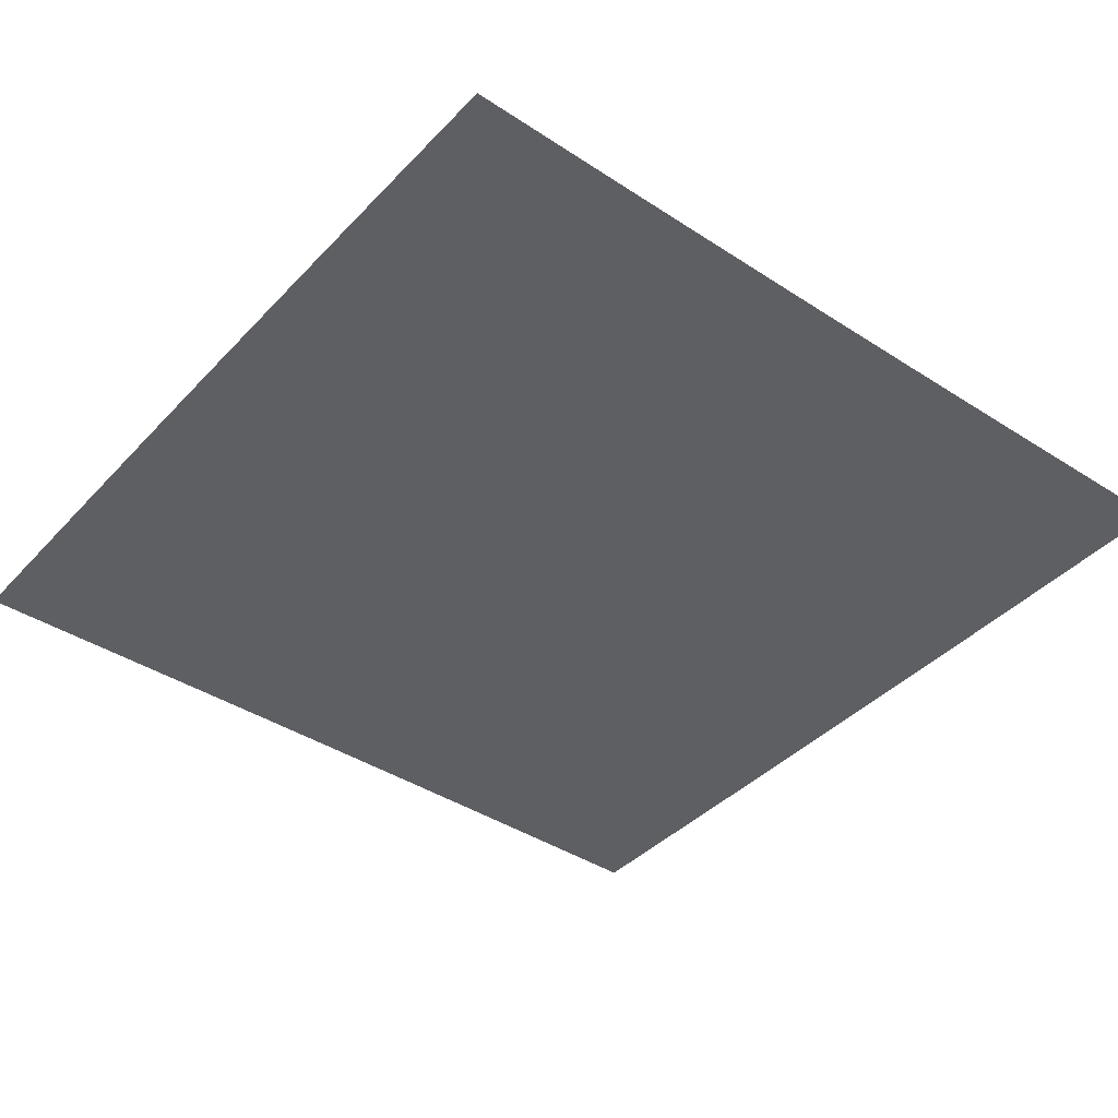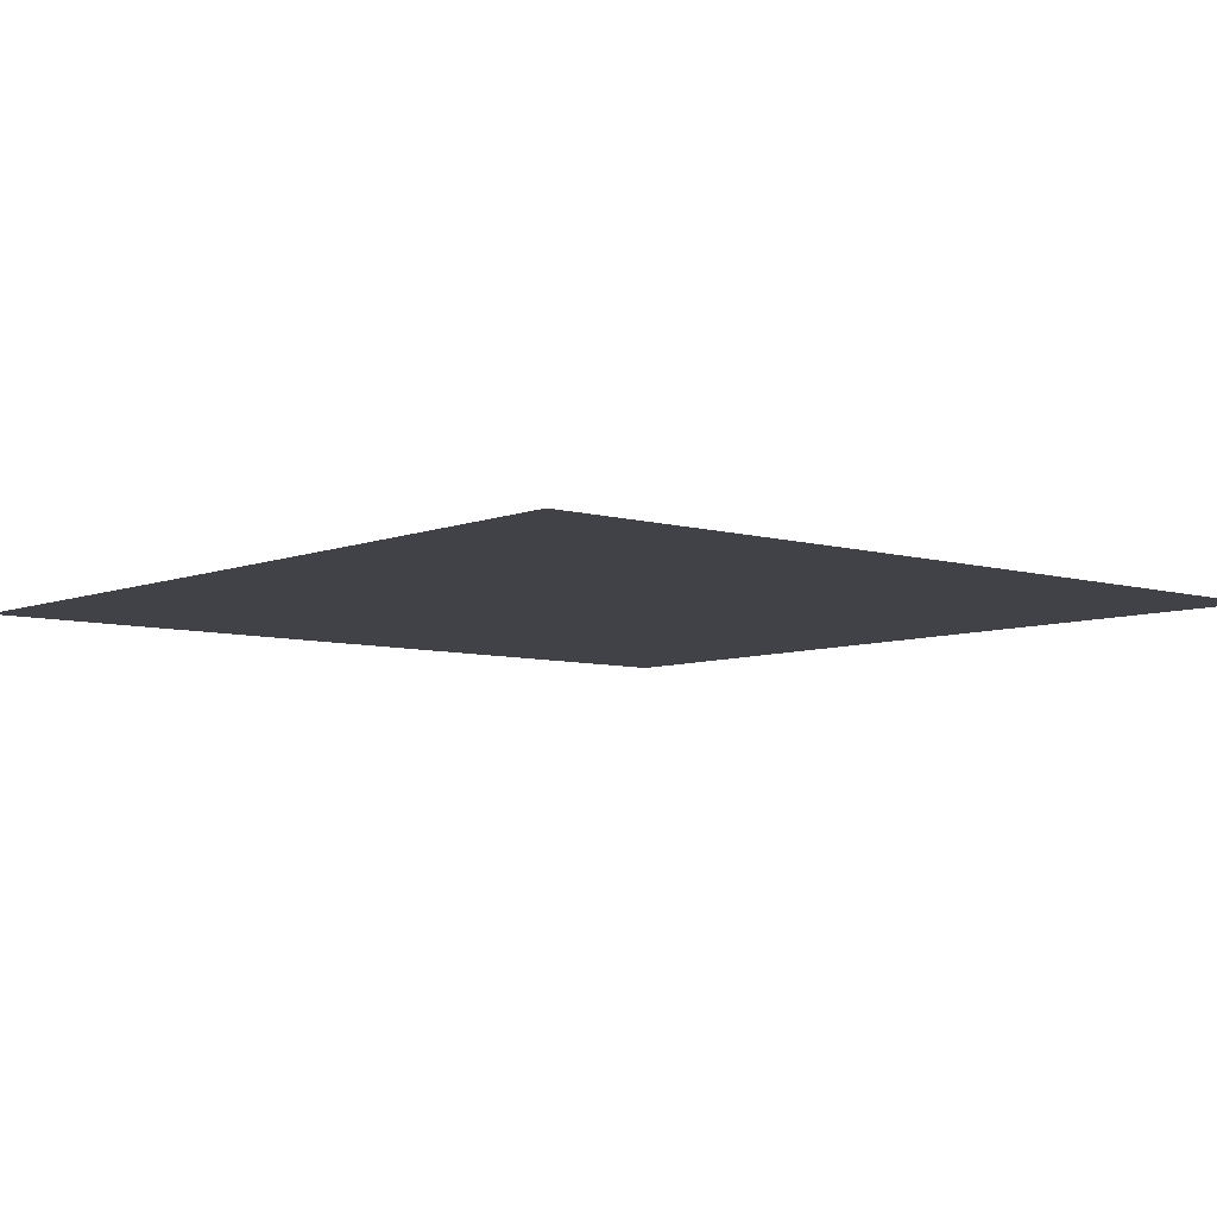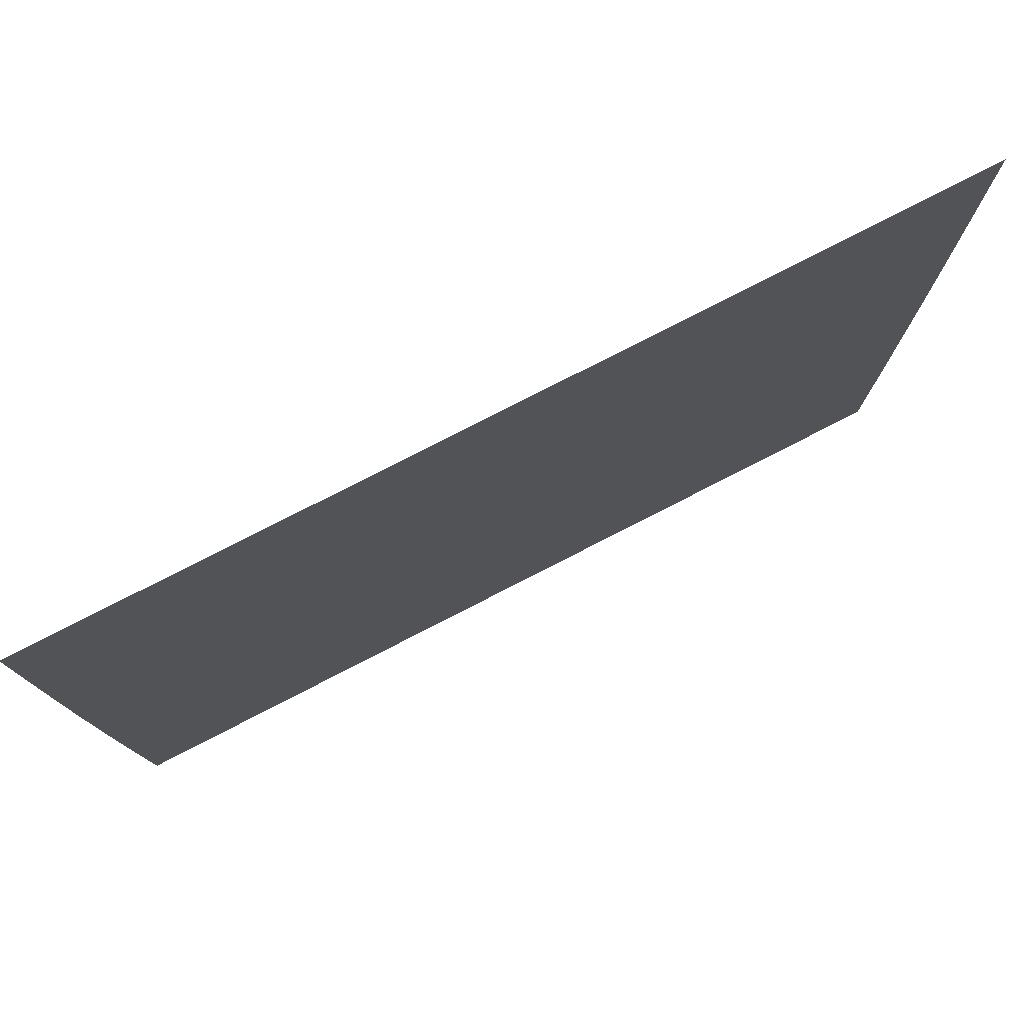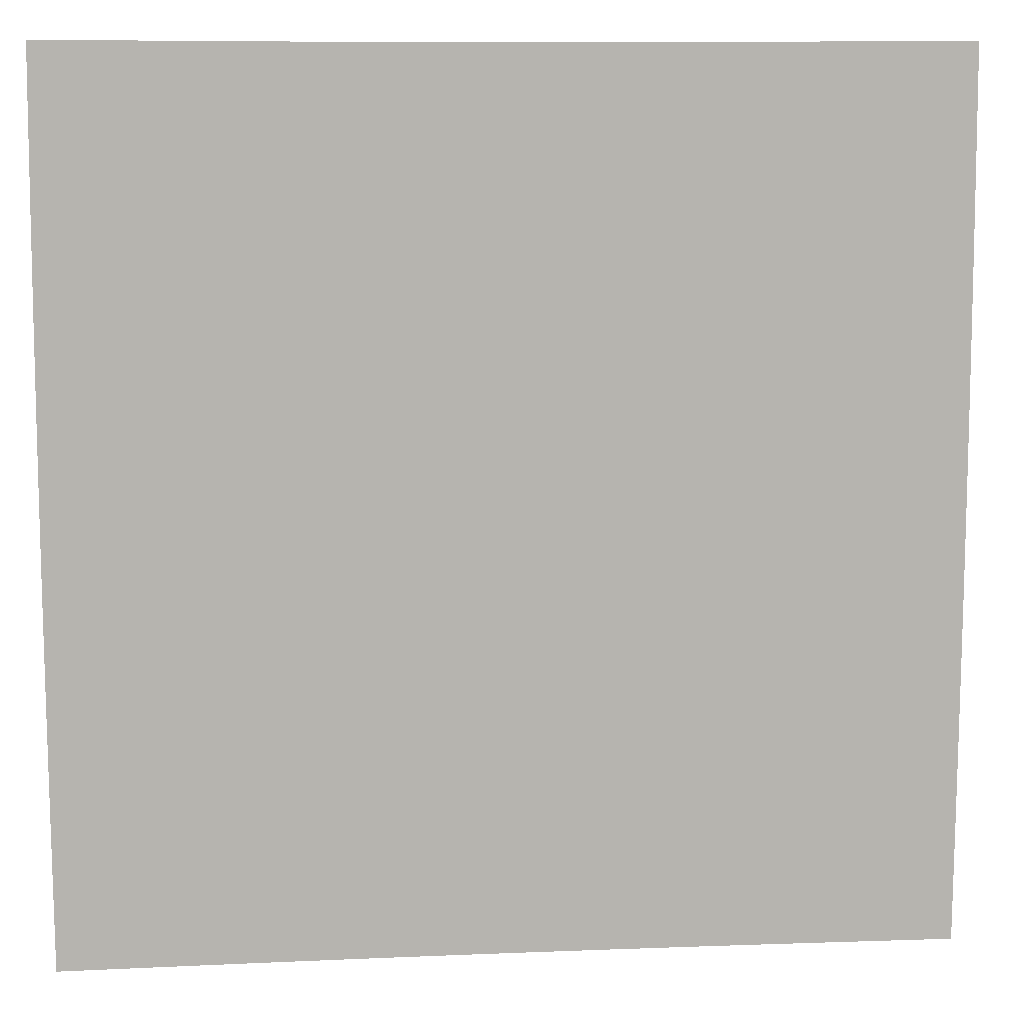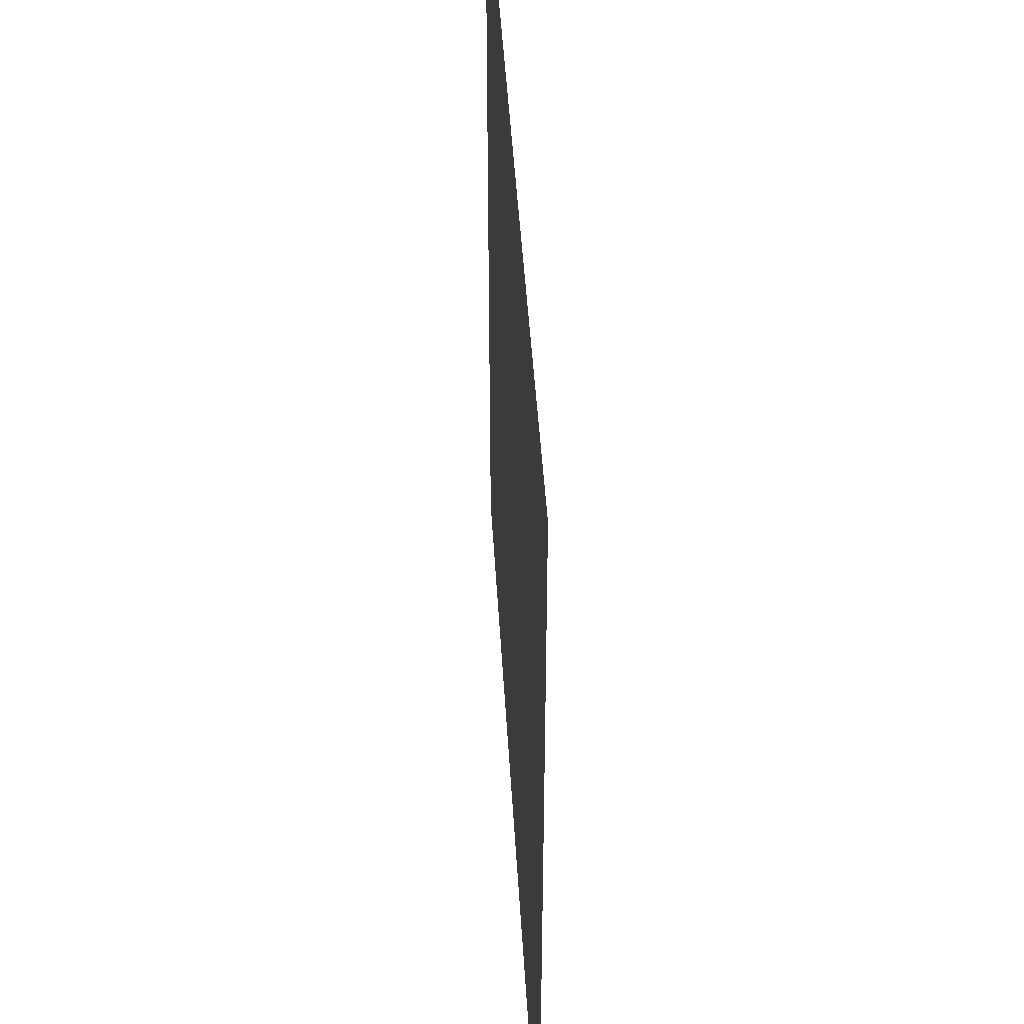
<metadata>
{"format":"obj","ext":"obj","renderer":"f3d","projection":"perspective","resolution":1024,"background":"white","views":[{"elev":-40.5,"azim":-38.5,"up":"+Z"},{"elev":-6.8,"azim":-130.8,"up":"+Z"},{"elev":79.1,"azim":152.9,"up":"+Y"},{"elev":10.0,"azim":173.9,"up":"+Y"},{"elev":45.7,"azim":86.7,"up":"+Y"}]}
</metadata>
<code>
v -0.5 -0.5 0
v -0.5005 -0.4333 0
v -0.5009 -0.3667 0
v -0.5013 -0.3 0
v -0.5016 -0.2333 0
v -0.5019 -0.1667 0
v -0.5021 -0.1 0
v -0.5022 -0.03333 0
v -0.5022 0.03333 0
v -0.5021 0.1 0
v -0.5019 0.1667 0
v -0.5016 0.2333 0
v -0.5013 0.3 0
v -0.5009 0.3667 0
v -0.5005 0.4333 0
v -0.5 0.5 0
v -0.4333 -0.4995 0
v -0.4338 -0.4329 0
v -0.4342 -0.3662 0
v -0.4346 -0.2996 0
v -0.4349 -0.233 0
v -0.4352 -0.1664 0
v -0.4354 -0.09986 0
v -0.4354 -0.03329 0
v -0.4354 0.03329 0
v -0.4354 0.09986 0
v -0.4352 0.1664 0
v -0.4349 0.233 0
v -0.4346 0.2996 0
v -0.4342 0.3662 0
v -0.4338 0.4329 0
v -0.4333 0.4995 0
v -0.3667 -0.4991 0
v -0.3671 -0.4325 0
v -0.3675 -0.3658 0
v -0.3678 -0.2993 0
v -0.3681 -0.2327 0
v -0.3684 -0.1662 0
v -0.3685 -0.09973 0
v -0.3686 -0.03324 0
v -0.3686 0.03324 0
v -0.3685 0.09973 0
v -0.3684 0.1662 0
v -0.3681 0.2327 0
v -0.3678 0.2993 0
v -0.3675 0.3658 0
v -0.3671 0.4325 0
v -0.3667 0.4991 0
v -0.3 -0.4987 0
v -0.3004 -0.4321 0
v -0.3007 -0.3655 0
v -0.301 -0.299 0
v -0.3013 -0.2325 0
v -0.3015 -0.166 0
v -0.3016 -0.09961 0
v -0.3017 -0.0332 0
v -0.3017 0.0332 0
v -0.3016 0.09961 0
v -0.3015 0.166 0
v -0.3013 0.2325 0
v -0.301 0.299 0
v -0.3007 0.3655 0
v -0.3004 0.4321 0
v -0.3 0.4987 0
v -0.2333 -0.4984 0
v -0.2336 -0.4317 0
v -0.2339 -0.3652 0
v -0.2342 -0.2987 0
v -0.2344 -0.2323 0
v -0.2346 -0.1659 0
v -0.2347 -0.09951 0
v -0.2347 -0.03317 0
v -0.2347 0.03317 0
v -0.2347 0.09951 0
v -0.2346 0.1659 0
v -0.2344 0.2323 0
v -0.2342 0.2987 0
v -0.2339 0.3652 0
v -0.2336 0.4317 0
v -0.2333 0.4984 0
v -0.1667 -0.4981 0
v -0.1669 -0.4315 0
v -0.1671 -0.3649 0
v -0.1673 -0.2985 0
v -0.1675 -0.2321 0
v -0.1676 -0.1657 0
v -0.1677 -0.09943 0
v -0.1677 -0.03314 0
v -0.1677 0.03314 0
v -0.1677 0.09943 0
v -0.1676 0.1657 0
v -0.1675 0.2321 0
v -0.1673 0.2985 0
v -0.1671 0.3649 0
v -0.1669 0.4315 0
v -0.1667 0.4981 0
v -0.1 -0.4979 0
v -0.1001 -0.4313 0
v -0.1003 -0.3648 0
v -0.1004 -0.2983 0
v -0.1005 -0.232 0
v -0.1006 -0.1656 0
v -0.1006 -0.09937 0
v -0.1007 -0.03312 0
v -0.1007 0.03312 0
v -0.1006 0.09937 0
v -0.1006 0.1656 0
v -0.1005 0.232 0
v -0.1004 0.2983 0
v -0.1003 0.3648 0
v -0.1001 0.4313 0
v -0.1 0.4979 0
v -0.03333 -0.4978 0
v -0.03338 -0.4312 0
v -0.03343 -0.3647 0
v -0.03347 -0.2983 0
v -0.0335 -0.2319 0
v -0.03353 -0.1656 0
v -0.03354 -0.09935 0
v -0.03355 -0.03311 0
v -0.03355 0.03311 0
v -0.03354 0.09935 0
v -0.03353 0.1656 0
v -0.0335 0.2319 0
v -0.03347 0.2983 0
v -0.03343 0.3647 0
v -0.03338 0.4312 0
v -0.03333 0.4978 0
v 0.03333 -0.4978 0
v 0.03338 -0.4312 0
v 0.03343 -0.3647 0
v 0.03347 -0.2983 0
v 0.0335 -0.2319 0
v 0.03353 -0.1656 0
v 0.03354 -0.09935 0
v 0.03355 -0.03311 0
v 0.03355 0.03311 0
v 0.03354 0.09935 0
v 0.03353 0.1656 0
v 0.0335 0.2319 0
v 0.03347 0.2983 0
v 0.03343 0.3647 0
v 0.03338 0.4312 0
v 0.03333 0.4978 0
v 0.1 -0.4979 0
v 0.1001 -0.4313 0
v 0.1003 -0.3648 0
v 0.1004 -0.2983 0
v 0.1005 -0.232 0
v 0.1006 -0.1656 0
v 0.1006 -0.09937 0
v 0.1007 -0.03312 0
v 0.1007 0.03312 0
v 0.1006 0.09937 0
v 0.1006 0.1656 0
v 0.1005 0.232 0
v 0.1004 0.2983 0
v 0.1003 0.3648 0
v 0.1001 0.4313 0
v 0.1 0.4979 0
v 0.1667 -0.4981 0
v 0.1669 -0.4315 0
v 0.1671 -0.3649 0
v 0.1673 -0.2985 0
v 0.1675 -0.2321 0
v 0.1676 -0.1657 0
v 0.1677 -0.09943 0
v 0.1677 -0.03314 0
v 0.1677 0.03314 0
v 0.1677 0.09943 0
v 0.1676 0.1657 0
v 0.1675 0.2321 0
v 0.1673 0.2985 0
v 0.1671 0.3649 0
v 0.1669 0.4315 0
v 0.1667 0.4981 0
v 0.2333 -0.4984 0
v 0.2336 -0.4317 0
v 0.2339 -0.3652 0
v 0.2342 -0.2987 0
v 0.2344 -0.2323 0
v 0.2346 -0.1659 0
v 0.2347 -0.09951 0
v 0.2347 -0.03317 0
v 0.2347 0.03317 0
v 0.2347 0.09951 0
v 0.2346 0.1659 0
v 0.2344 0.2323 0
v 0.2342 0.2987 0
v 0.2339 0.3652 0
v 0.2336 0.4317 0
v 0.2333 0.4984 0
v 0.3 -0.4987 0
v 0.3004 -0.4321 0
v 0.3007 -0.3655 0
v 0.301 -0.299 0
v 0.3013 -0.2325 0
v 0.3015 -0.166 0
v 0.3016 -0.09961 0
v 0.3017 -0.0332 0
v 0.3017 0.0332 0
v 0.3016 0.09961 0
v 0.3015 0.166 0
v 0.3013 0.2325 0
v 0.301 0.299 0
v 0.3007 0.3655 0
v 0.3004 0.4321 0
v 0.3 0.4987 0
v 0.3667 -0.4991 0
v 0.3671 -0.4325 0
v 0.3675 -0.3658 0
v 0.3678 -0.2993 0
v 0.3681 -0.2327 0
v 0.3684 -0.1662 0
v 0.3685 -0.09973 0
v 0.3686 -0.03324 0
v 0.3686 0.03324 0
v 0.3685 0.09973 0
v 0.3684 0.1662 0
v 0.3681 0.2327 0
v 0.3678 0.2993 0
v 0.3675 0.3658 0
v 0.3671 0.4325 0
v 0.3667 0.4991 0
v 0.4333 -0.4995 0
v 0.4338 -0.4329 0
v 0.4342 -0.3662 0
v 0.4346 -0.2996 0
v 0.4349 -0.233 0
v 0.4352 -0.1664 0
v 0.4354 -0.09986 0
v 0.4354 -0.03329 0
v 0.4354 0.03329 0
v 0.4354 0.09986 0
v 0.4352 0.1664 0
v 0.4349 0.233 0
v 0.4346 0.2996 0
v 0.4342 0.3662 0
v 0.4338 0.4329 0
v 0.4333 0.4995 0
v 0.5 -0.5 0
v 0.5005 -0.4333 0
v 0.5009 -0.3667 0
v 0.5013 -0.3 0
v 0.5016 -0.2333 0
v 0.5019 -0.1667 0
v 0.5021 -0.1 0
v 0.5022 -0.03333 0
v 0.5022 0.03333 0
v 0.5021 0.1 0
v 0.5019 0.1667 0
v 0.5016 0.2333 0
v 0.5013 0.3 0
v 0.5009 0.3667 0
v 0.5005 0.4333 0
v 0.5 0.5 0
f 1 17 18
f 1 18 2
f 2 18 19
f 2 19 3
f 3 19 20
f 3 20 4
f 4 20 21
f 4 21 5
f 5 21 22
f 5 22 6
f 6 22 23
f 6 23 7
f 7 23 24
f 7 24 8
f 8 24 25
f 8 25 9
f 9 25 26
f 9 26 10
f 10 26 27
f 10 27 11
f 11 27 28
f 11 28 12
f 12 28 29
f 12 29 13
f 13 29 30
f 13 30 14
f 14 30 31
f 14 31 15
f 15 31 32
f 15 32 16
f 17 33 34
f 17 34 18
f 18 34 35
f 18 35 19
f 19 35 36
f 19 36 20
f 20 36 37
f 20 37 21
f 21 37 38
f 21 38 22
f 22 38 39
f 22 39 23
f 23 39 40
f 23 40 24
f 24 40 41
f 24 41 25
f 25 41 42
f 25 42 26
f 26 42 43
f 26 43 27
f 27 43 44
f 27 44 28
f 28 44 45
f 28 45 29
f 29 45 46
f 29 46 30
f 30 46 47
f 30 47 31
f 31 47 48
f 31 48 32
f 33 49 50
f 33 50 34
f 34 50 51
f 34 51 35
f 35 51 52
f 35 52 36
f 36 52 53
f 36 53 37
f 37 53 54
f 37 54 38
f 38 54 55
f 38 55 39
f 39 55 56
f 39 56 40
f 40 56 57
f 40 57 41
f 41 57 58
f 41 58 42
f 42 58 59
f 42 59 43
f 43 59 60
f 43 60 44
f 44 60 61
f 44 61 45
f 45 61 62
f 45 62 46
f 46 62 63
f 46 63 47
f 47 63 64
f 47 64 48
f 49 65 66
f 49 66 50
f 50 66 67
f 50 67 51
f 51 67 68
f 51 68 52
f 52 68 69
f 52 69 53
f 53 69 70
f 53 70 54
f 54 70 71
f 54 71 55
f 55 71 72
f 55 72 56
f 56 72 73
f 56 73 57
f 57 73 74
f 57 74 58
f 58 74 75
f 58 75 59
f 59 75 76
f 59 76 60
f 60 76 77
f 60 77 61
f 61 77 78
f 61 78 62
f 62 78 79
f 62 79 63
f 63 79 80
f 63 80 64
f 65 81 82
f 65 82 66
f 66 82 83
f 66 83 67
f 67 83 84
f 67 84 68
f 68 84 85
f 68 85 69
f 69 85 86
f 69 86 70
f 70 86 87
f 70 87 71
f 71 87 88
f 71 88 72
f 72 88 89
f 72 89 73
f 73 89 90
f 73 90 74
f 74 90 91
f 74 91 75
f 75 91 92
f 75 92 76
f 76 92 93
f 76 93 77
f 77 93 94
f 77 94 78
f 78 94 95
f 78 95 79
f 79 95 96
f 79 96 80
f 81 97 98
f 81 98 82
f 82 98 99
f 82 99 83
f 83 99 100
f 83 100 84
f 84 100 101
f 84 101 85
f 85 101 102
f 85 102 86
f 86 102 103
f 86 103 87
f 87 103 104
f 87 104 88
f 88 104 105
f 88 105 89
f 89 105 106
f 89 106 90
f 90 106 107
f 90 107 91
f 91 107 108
f 91 108 92
f 92 108 109
f 92 109 93
f 93 109 110
f 93 110 94
f 94 110 111
f 94 111 95
f 95 111 112
f 95 112 96
f 97 113 114
f 97 114 98
f 98 114 115
f 98 115 99
f 99 115 116
f 99 116 100
f 100 116 117
f 100 117 101
f 101 117 118
f 101 118 102
f 102 118 119
f 102 119 103
f 103 119 120
f 103 120 104
f 104 120 121
f 104 121 105
f 105 121 122
f 105 122 106
f 106 122 123
f 106 123 107
f 107 123 124
f 107 124 108
f 108 124 125
f 108 125 109
f 109 125 126
f 109 126 110
f 110 126 127
f 110 127 111
f 111 127 128
f 111 128 112
f 113 129 130
f 113 130 114
f 114 130 131
f 114 131 115
f 115 131 132
f 115 132 116
f 116 132 133
f 116 133 117
f 117 133 134
f 117 134 118
f 118 134 135
f 118 135 119
f 119 135 136
f 119 136 120
f 120 136 137
f 120 137 121
f 121 137 138
f 121 138 122
f 122 138 139
f 122 139 123
f 123 139 140
f 123 140 124
f 124 140 141
f 124 141 125
f 125 141 142
f 125 142 126
f 126 142 143
f 126 143 127
f 127 143 144
f 127 144 128
f 129 145 146
f 129 146 130
f 130 146 147
f 130 147 131
f 131 147 148
f 131 148 132
f 132 148 149
f 132 149 133
f 133 149 150
f 133 150 134
f 134 150 151
f 134 151 135
f 135 151 152
f 135 152 136
f 136 152 153
f 136 153 137
f 137 153 154
f 137 154 138
f 138 154 155
f 138 155 139
f 139 155 156
f 139 156 140
f 140 156 157
f 140 157 141
f 141 157 158
f 141 158 142
f 142 158 159
f 142 159 143
f 143 159 160
f 143 160 144
f 145 161 162
f 145 162 146
f 146 162 163
f 146 163 147
f 147 163 164
f 147 164 148
f 148 164 165
f 148 165 149
f 149 165 166
f 149 166 150
f 150 166 167
f 150 167 151
f 151 167 168
f 151 168 152
f 152 168 169
f 152 169 153
f 153 169 170
f 153 170 154
f 154 170 171
f 154 171 155
f 155 171 172
f 155 172 156
f 156 172 173
f 156 173 157
f 157 173 174
f 157 174 158
f 158 174 175
f 158 175 159
f 159 175 176
f 159 176 160
f 161 177 178
f 161 178 162
f 162 178 179
f 162 179 163
f 163 179 180
f 163 180 164
f 164 180 181
f 164 181 165
f 165 181 182
f 165 182 166
f 166 182 183
f 166 183 167
f 167 183 184
f 167 184 168
f 168 184 185
f 168 185 169
f 169 185 186
f 169 186 170
f 170 186 187
f 170 187 171
f 171 187 188
f 171 188 172
f 172 188 189
f 172 189 173
f 173 189 190
f 173 190 174
f 174 190 191
f 174 191 175
f 175 191 192
f 175 192 176
f 177 193 194
f 177 194 178
f 178 194 195
f 178 195 179
f 179 195 196
f 179 196 180
f 180 196 197
f 180 197 181
f 181 197 198
f 181 198 182
f 182 198 199
f 182 199 183
f 183 199 200
f 183 200 184
f 184 200 201
f 184 201 185
f 185 201 202
f 185 202 186
f 186 202 203
f 186 203 187
f 187 203 204
f 187 204 188
f 188 204 205
f 188 205 189
f 189 205 206
f 189 206 190
f 190 206 207
f 190 207 191
f 191 207 208
f 191 208 192
f 193 209 210
f 193 210 194
f 194 210 211
f 194 211 195
f 195 211 212
f 195 212 196
f 196 212 213
f 196 213 197
f 197 213 214
f 197 214 198
f 198 214 215
f 198 215 199
f 199 215 216
f 199 216 200
f 200 216 217
f 200 217 201
f 201 217 218
f 201 218 202
f 202 218 219
f 202 219 203
f 203 219 220
f 203 220 204
f 204 220 221
f 204 221 205
f 205 221 222
f 205 222 206
f 206 222 223
f 206 223 207
f 207 223 224
f 207 224 208
f 209 225 226
f 209 226 210
f 210 226 227
f 210 227 211
f 211 227 228
f 211 228 212
f 212 228 229
f 212 229 213
f 213 229 230
f 213 230 214
f 214 230 231
f 214 231 215
f 215 231 232
f 215 232 216
f 216 232 233
f 216 233 217
f 217 233 234
f 217 234 218
f 218 234 235
f 218 235 219
f 219 235 236
f 219 236 220
f 220 236 237
f 220 237 221
f 221 237 238
f 221 238 222
f 222 238 239
f 222 239 223
f 223 239 240
f 223 240 224
f 225 241 242
f 225 242 226
f 226 242 243
f 226 243 227
f 227 243 244
f 227 244 228
f 228 244 245
f 228 245 229
f 229 245 246
f 229 246 230
f 230 246 247
f 230 247 231
f 231 247 248
f 231 248 232
f 232 248 249
f 232 249 233
f 233 249 250
f 233 250 234
f 234 250 251
f 234 251 235
f 235 251 252
f 235 252 236
f 236 252 253
f 236 253 237
f 237 253 254
f 237 254 238
f 238 254 255
f 238 255 239
f 239 255 256
f 239 256 240

</code>
